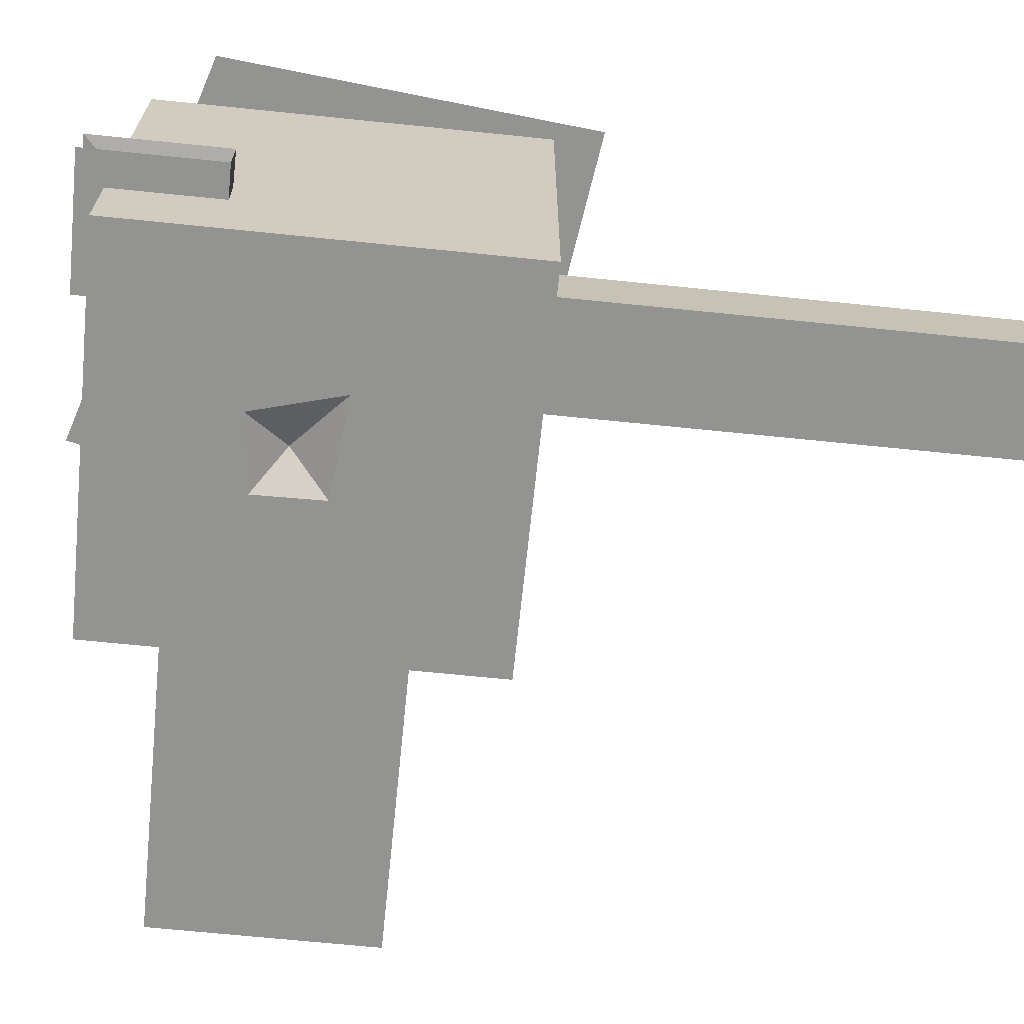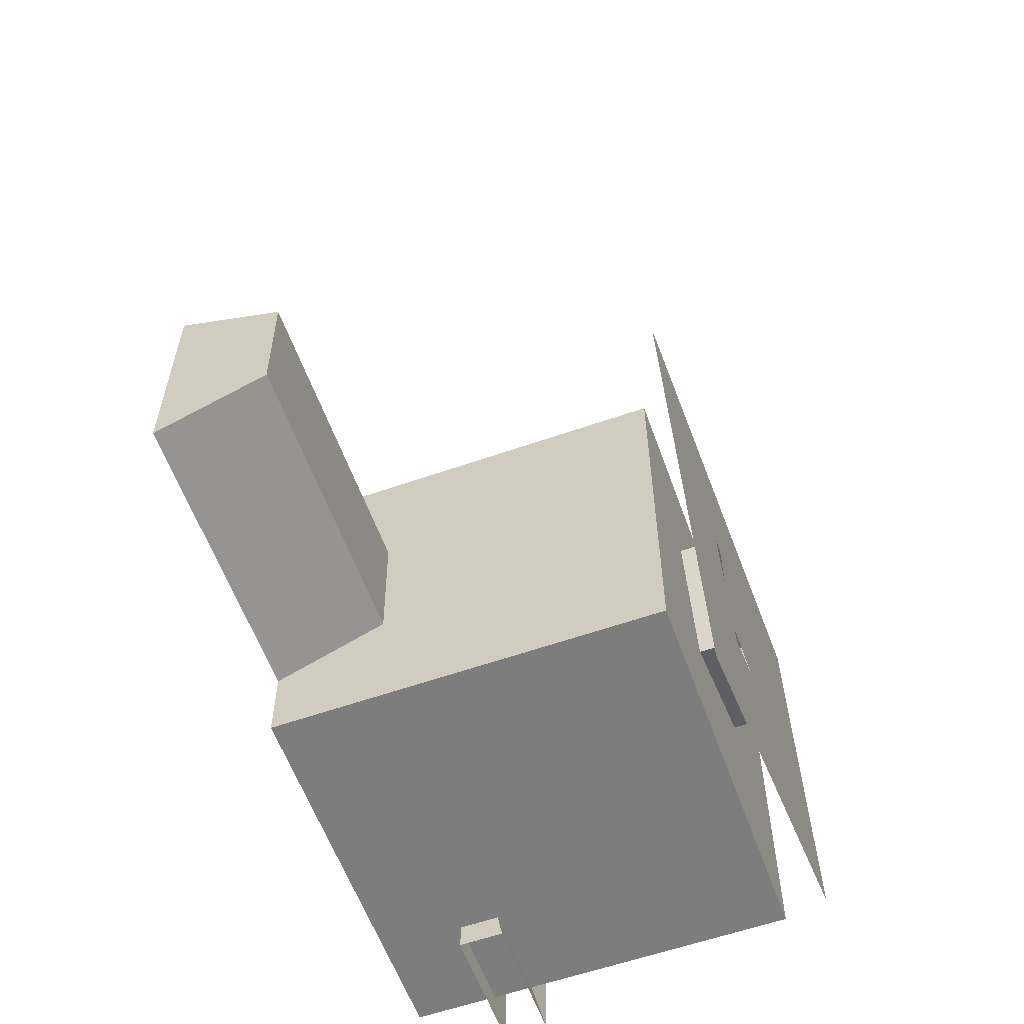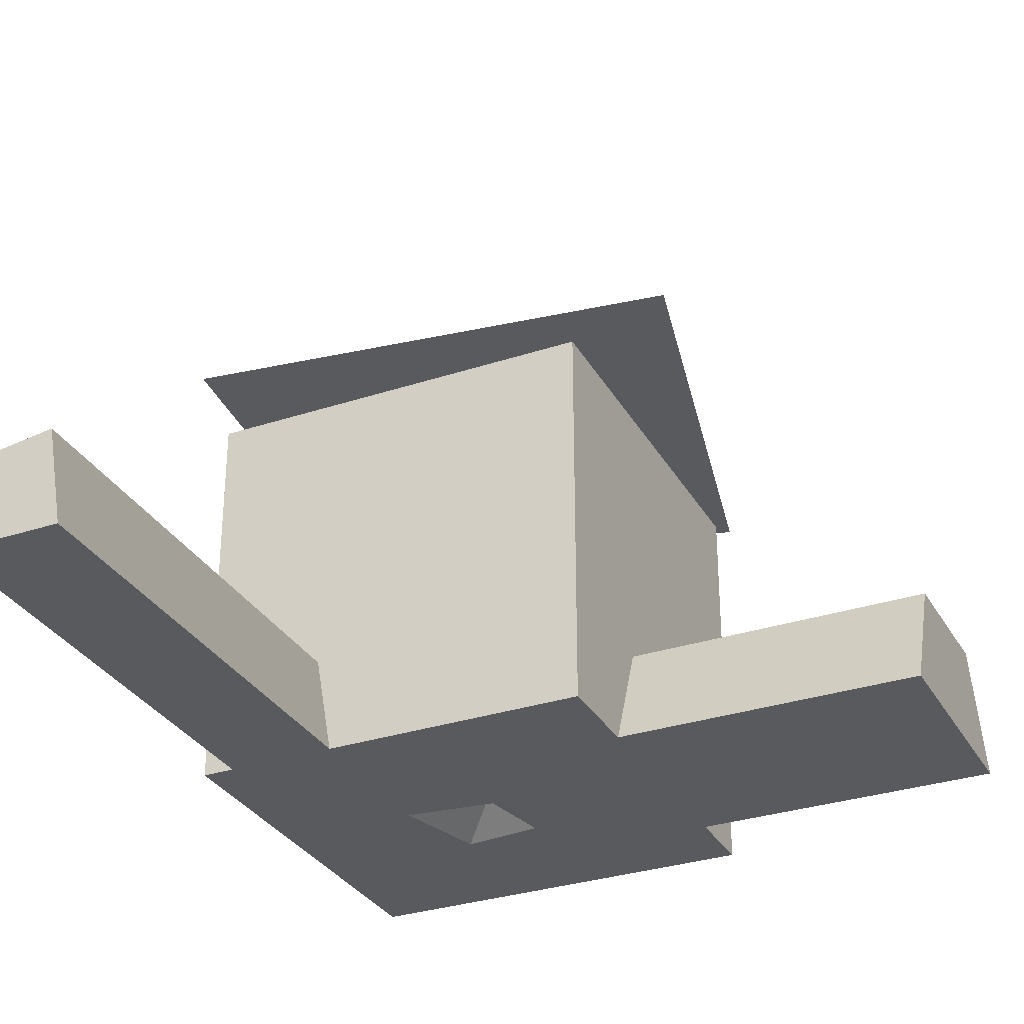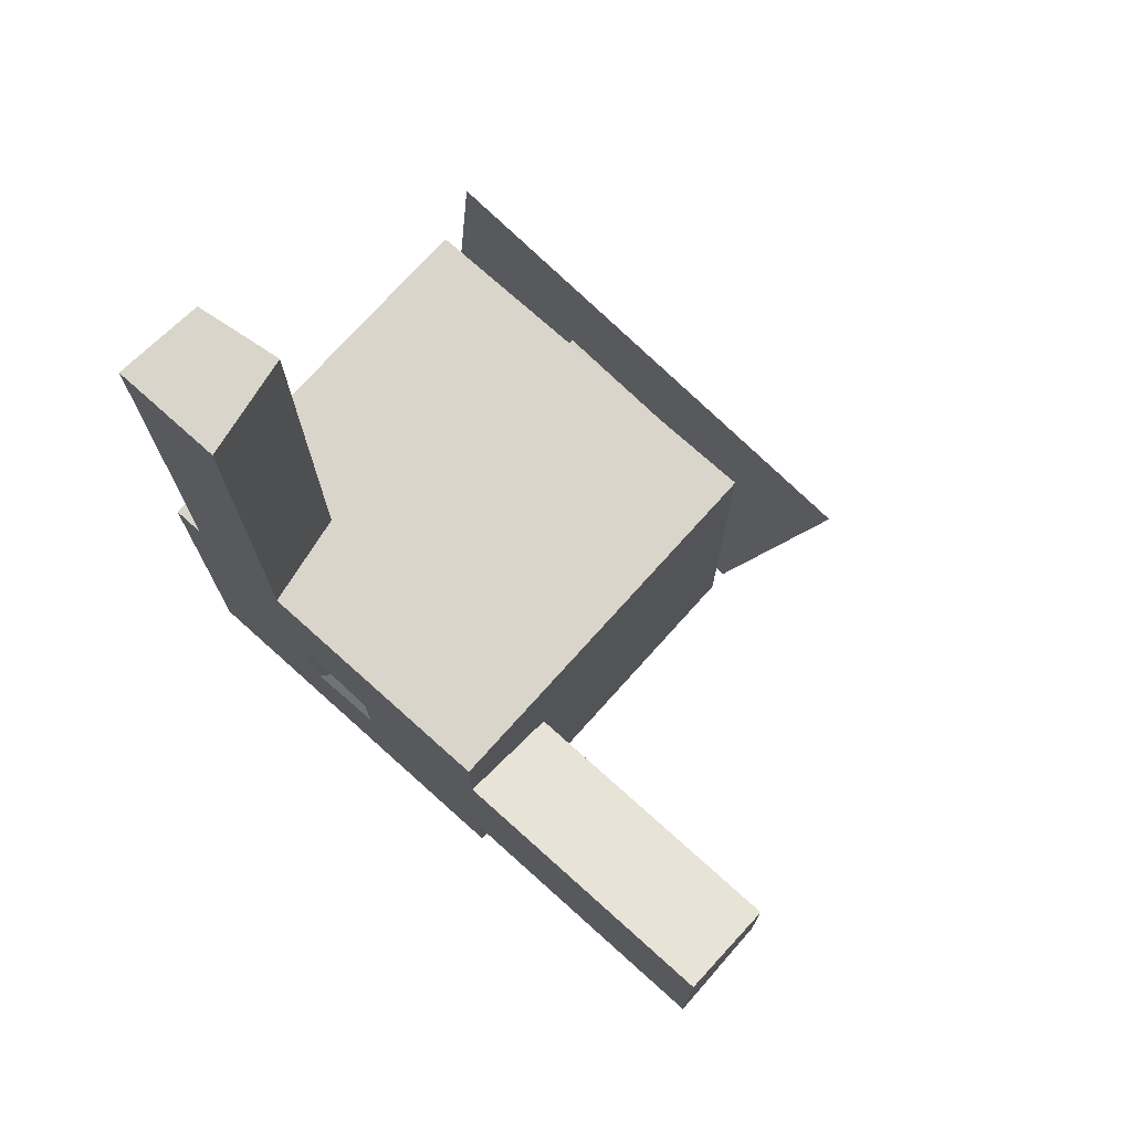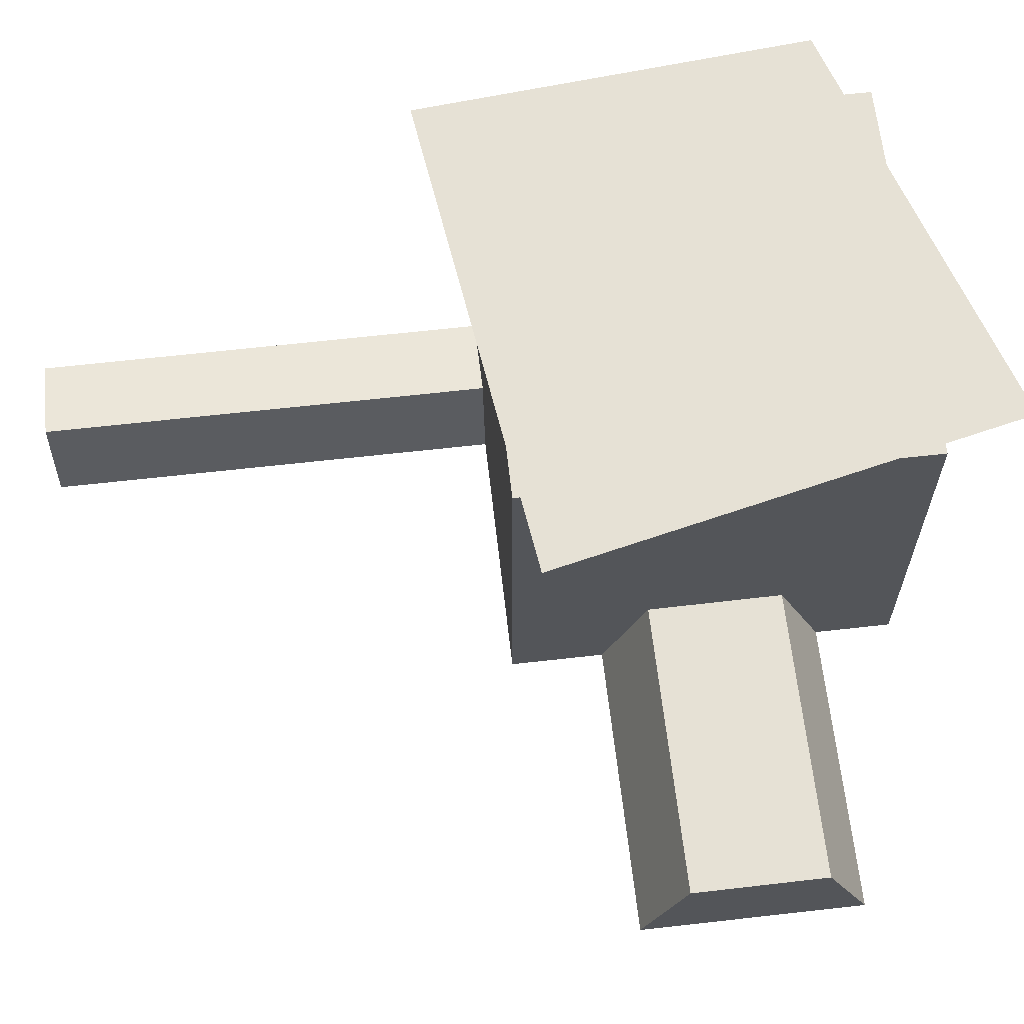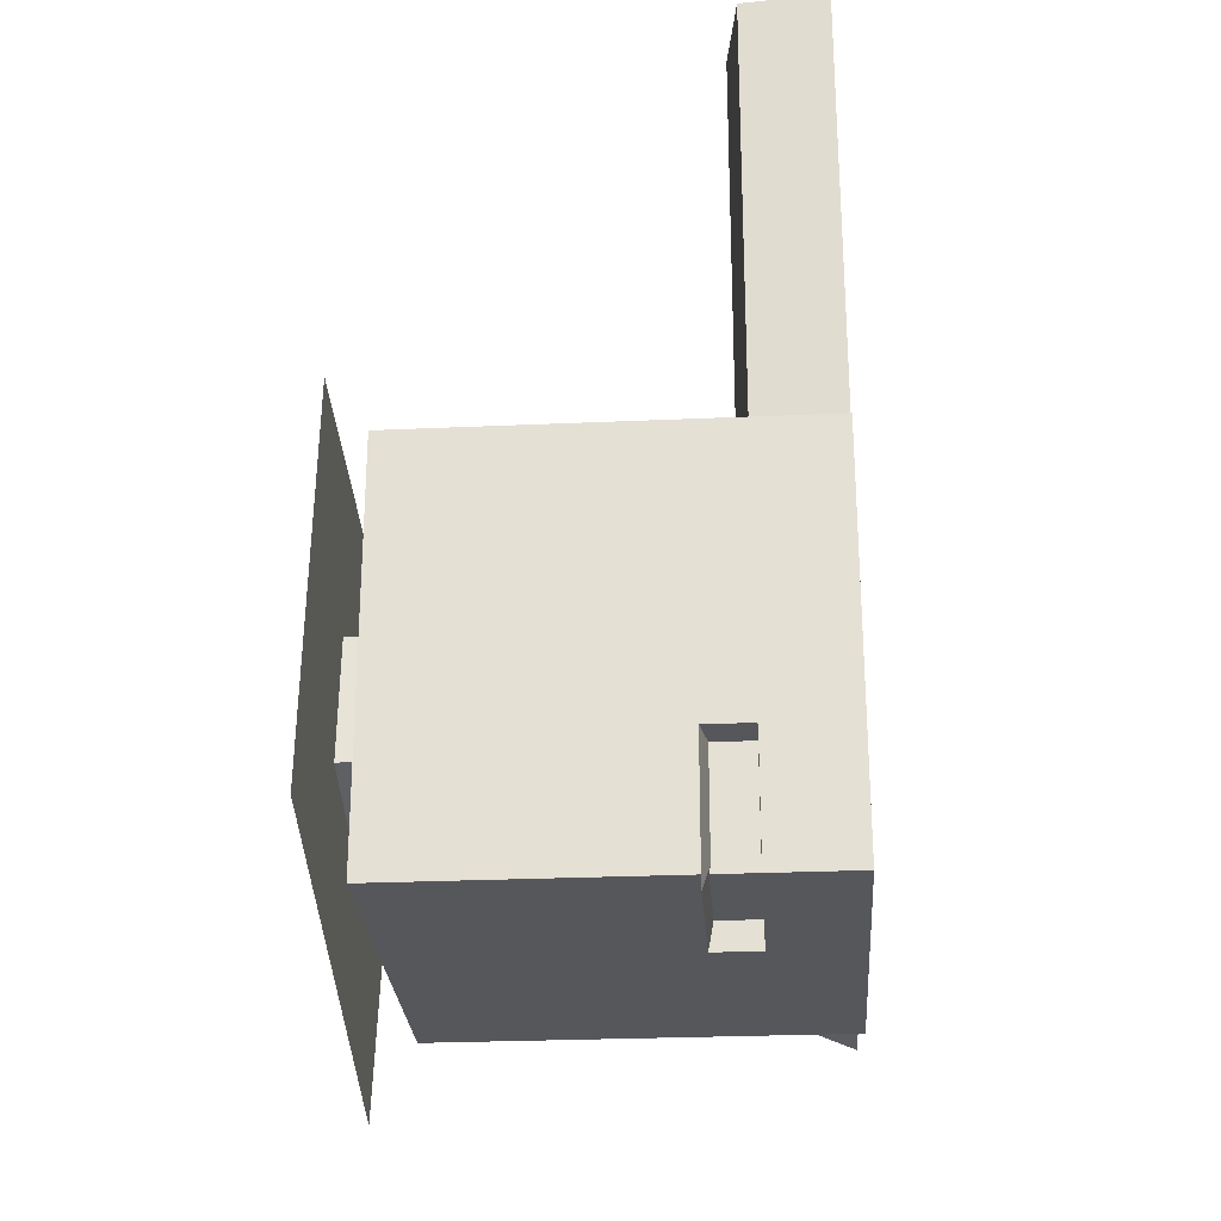
<metadata>
{"format":"obj","ext":"obj","renderer":"f3d","projection":"perspective","resolution":1024,"background":"white","views":[{"elev":-66.7,"azim":-95.9,"up":"+Y"},{"elev":-59.2,"azim":109.8,"up":"+Z"},{"elev":-31.4,"azim":25.1,"up":"+Y"},{"elev":74.3,"azim":41.9,"up":"+Z"},{"elev":64.5,"azim":83.5,"up":"+Y"},{"elev":-26.8,"azim":-86.0,"up":"+Z"}]}
</metadata>
<code>
v -5 -4e-06 5 1 1 1
v -5 10 5 1 1 1
v -5 4e-06 -5 1 1 1
v -5 10 -5 1 1 1
v 5 -4e-06 5 1 1 1
v 5 10 5 1 1 1
v 5 4e-06 -5 1 1 1
v 5 10 -5 1 1 1
v -1.691 10 -1.035 1 1 1
v -1.399 10 2.026 1 1 1
v 2.449 10 1.501 1 1 1
v 1.632 10 -2.084 1 1 1
v -4.211 -4e-06 5 1 1 1
v -1.518 -4e-06 5 1 1 1
v -4.028 2.136 5 1 1 1
v -1.943 2.439 5 1 1 1
v 5 -0 2.632 1 1 1
v 5 0 -3.057 1 1 1
v 5 2.702 1.538 1 1 1
v 5 2.743 -1.883 1 1 1
v -5.845 2.101 -2.275 1 1 1
v -5.845 3.224 -2.275 1 1 1
v -5.845 2.101 -5.655 1 1 1
v -5.845 3.224 -5.655 1 1 1
v -2.465 2.101 -2.275 1 1 1
v -2.465 2.606 -2.275 1 1 1
v -2.465 2.101 -5.655 1 1 1
v -2.465 3.224 -5.655 1 1 1
v 12.47 -0 2.632 1 1 1
v 12.47 0 -3.057 1 1 1
v 12.47 2.702 1.538 1 1 1
v 12.47 2.743 -1.883 1 1 1
v -4.211 -1.2e-05 16.57 1 1 1
v -1.518 -1.2e-05 16.57 1 1 1
v -4.028 2.136 16.57 1 1 1
v -1.943 2.439 16.57 1 1 1
v -2.593 11.08 2.693 1 1 1
v 2.744 11.08 2.693 1 1 1
v -2.593 11.08 -2.643 1 1 1
v 2.744 11.08 -2.643 1 1 1
v -1.691 10.97 -1.035 1 1 1
v -1.399 10.97 2.026 1 1 1
v 2.449 10.97 1.501 1 1 1
v 1.632 10.97 -2.084 1 1 1
v -6.008 10.97 -3.567 1 1 1
v -5.067 10.97 6.311 1 1 1
v 7.35 10.97 4.618 1 1 1
v 4.716 10.97 -6.953 1 1 1
v 1.009 -0 0.5089 1 1 1
v 1.038 0 -1.277 1 1 1
v -0.9045 0 -1.487 1 1 1
v -1.534 -0 0.7942 1 1 1
v 0.05562 0.6458 -0.4857 1 1 1
f 38 37 39
f 38 39 40
f 3 2 1
f 7 4 3
f 8 20 19
f 16 15 2
f 17 18 14
f 8 12 4
f 2 9 10
f 27 26 25
f 26 21 25
f 27 21 23
f 24 26 28
f 18 32 20
f 20 31 19
f 19 29 17
f 14 36 16
f 16 35 15
f 15 33 13
f 24 22 26
f 29 18 17
f 33 14 13
f 35 34 33
f 29 32 30
f 3 4 2
f 7 8 4
f 8 7 20
f 7 18 20
f 5 6 19
f 6 8 19
f 19 17 5
f 6 5 16
f 5 14 16
f 13 1 15
f 1 2 15
f 6 16 2
f 7 3 18
f 3 1 13
f 13 14 3
f 14 5 17
f 49 52 14
f 8 6 11
f 12 9 4
f 8 11 12
f 11 6 10
f 6 2 10
f 2 4 9
f 27 28 26
f 26 22 21
f 27 25 21
f 18 30 32
f 20 32 31
f 19 31 29
f 14 34 36
f 16 36 35
f 15 35 33
f 29 30 18
f 33 34 14
f 35 36 34
f 29 31 32
f 9 44 41
f 11 44 12
f 11 42 43
f 9 42 10
f 43 48 44
f 44 45 41
f 43 46 47
f 42 45 46
f 9 12 44
f 11 43 44
f 11 10 42
f 9 41 42
f 43 47 48
f 44 48 45
f 43 42 46
f 42 41 45
f 18 50 49
f 3 51 18
f 51 52 53
f 50 53 49
f 53 50 51
f 49 53 52
f 52 3 14
f 14 18 49
f 3 52 51
f 51 50 18

</code>
